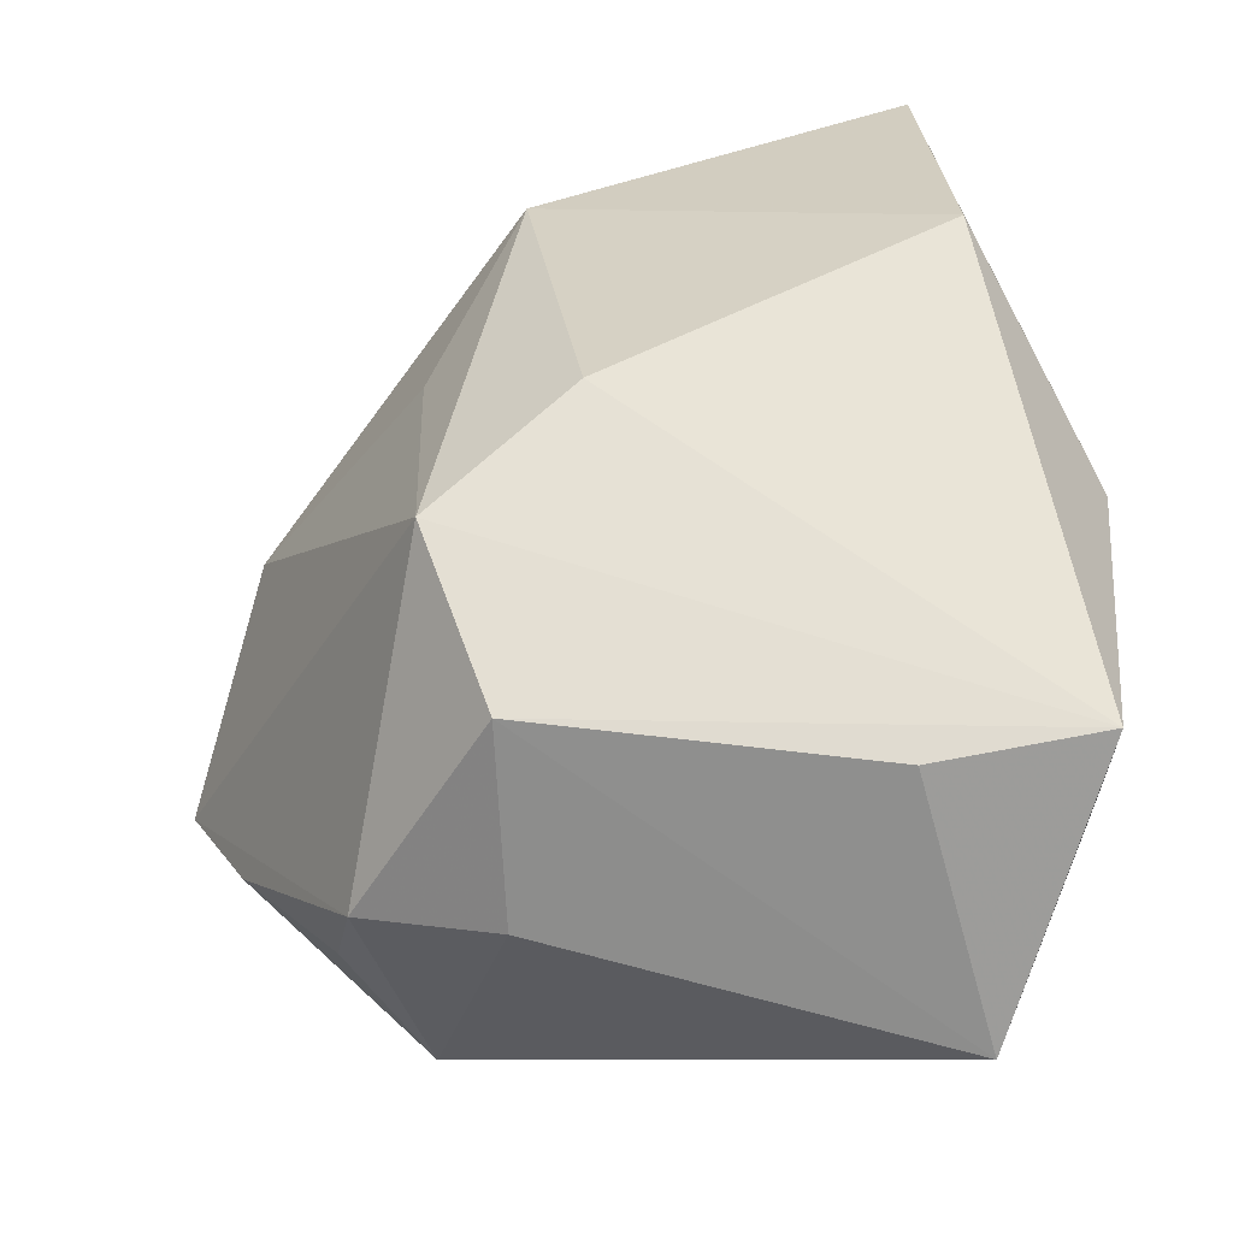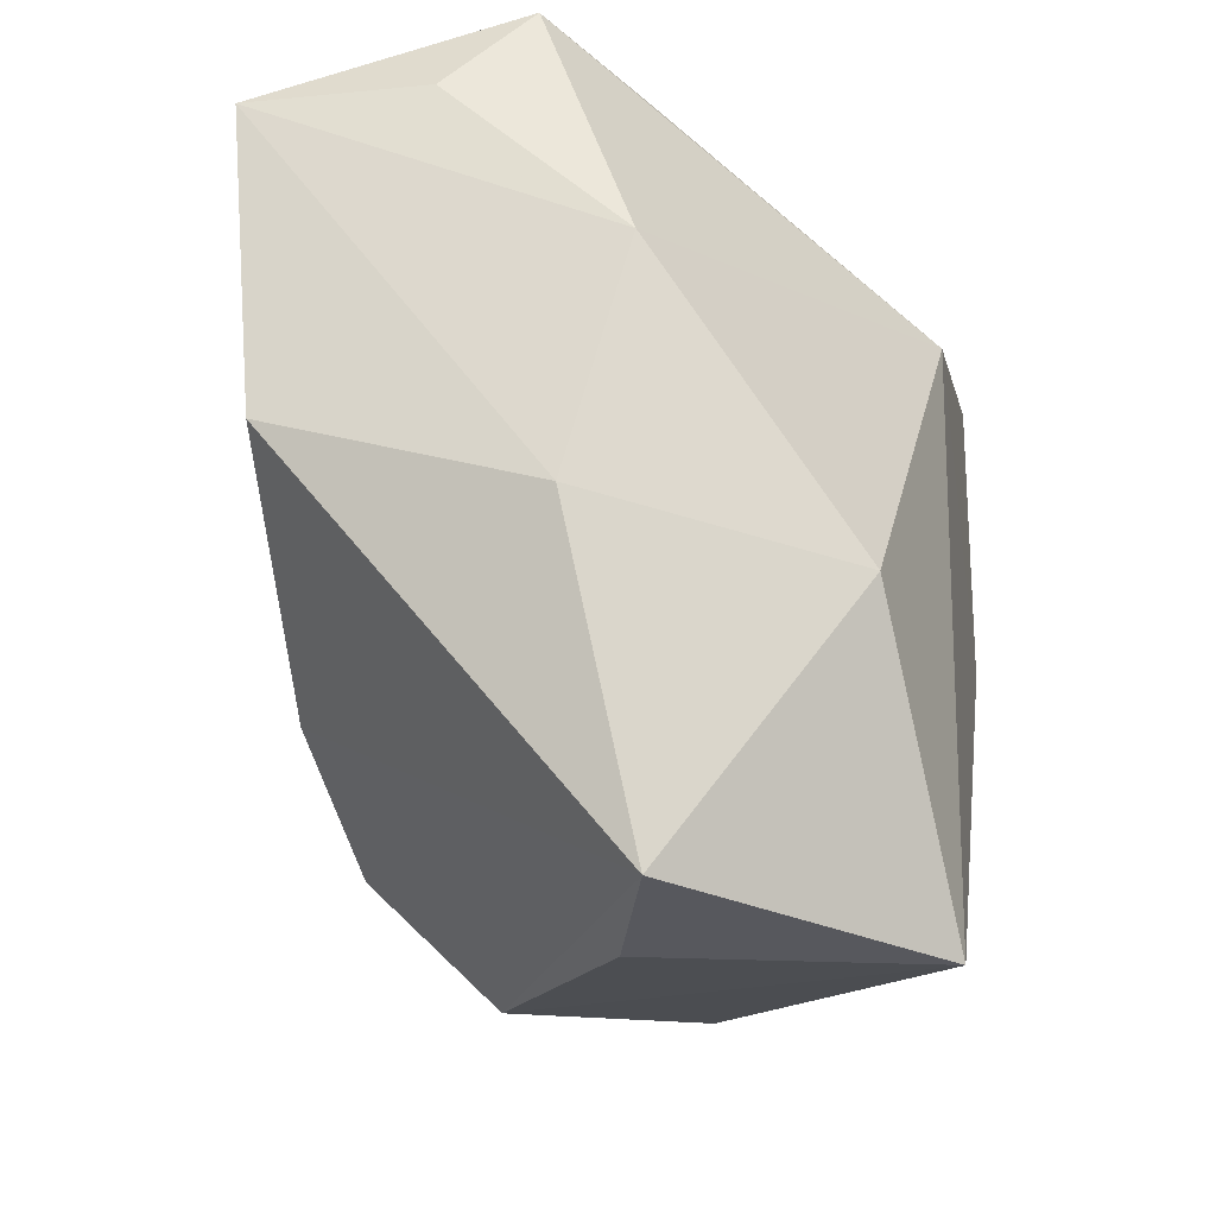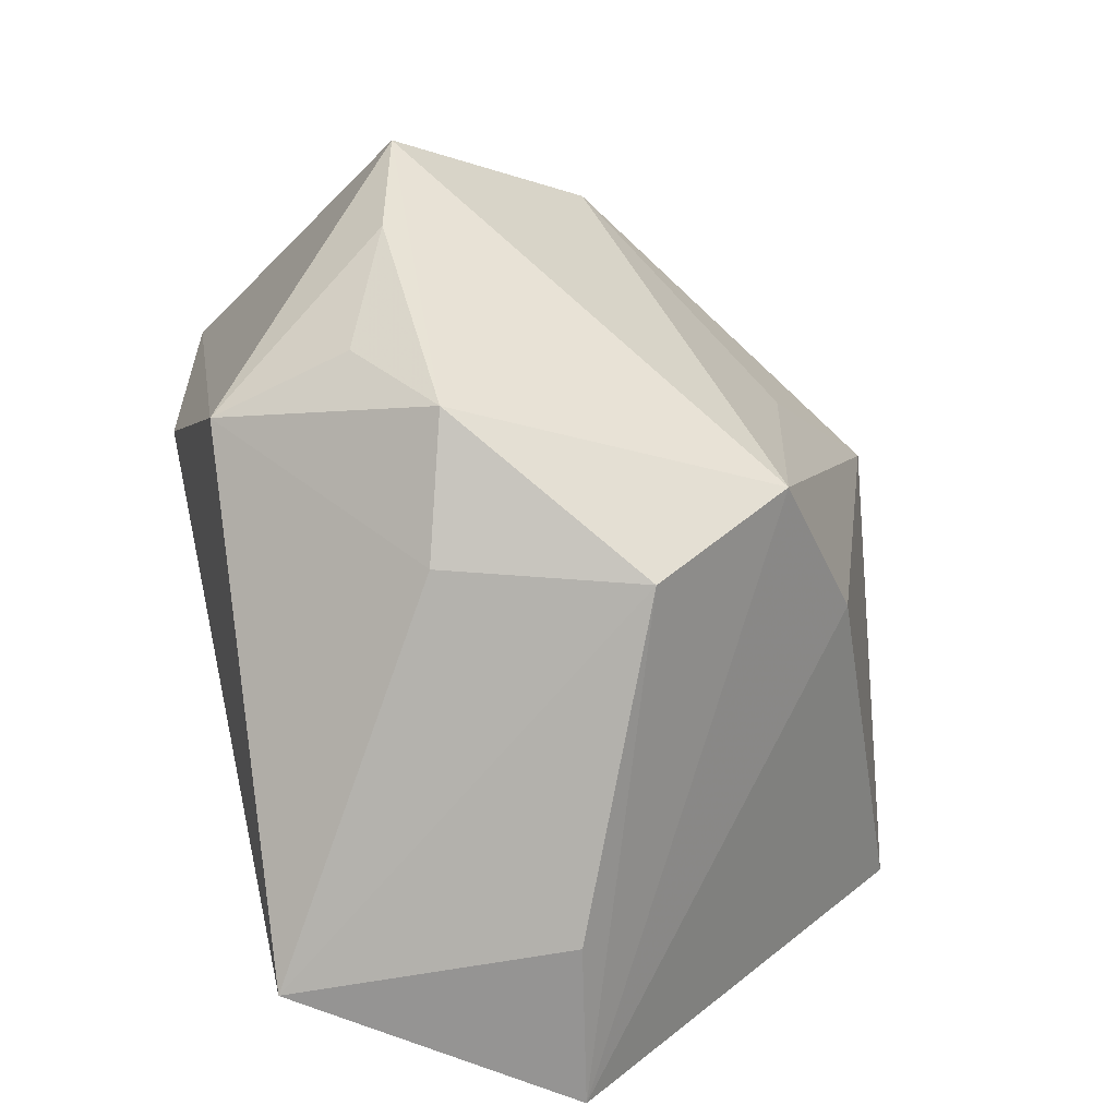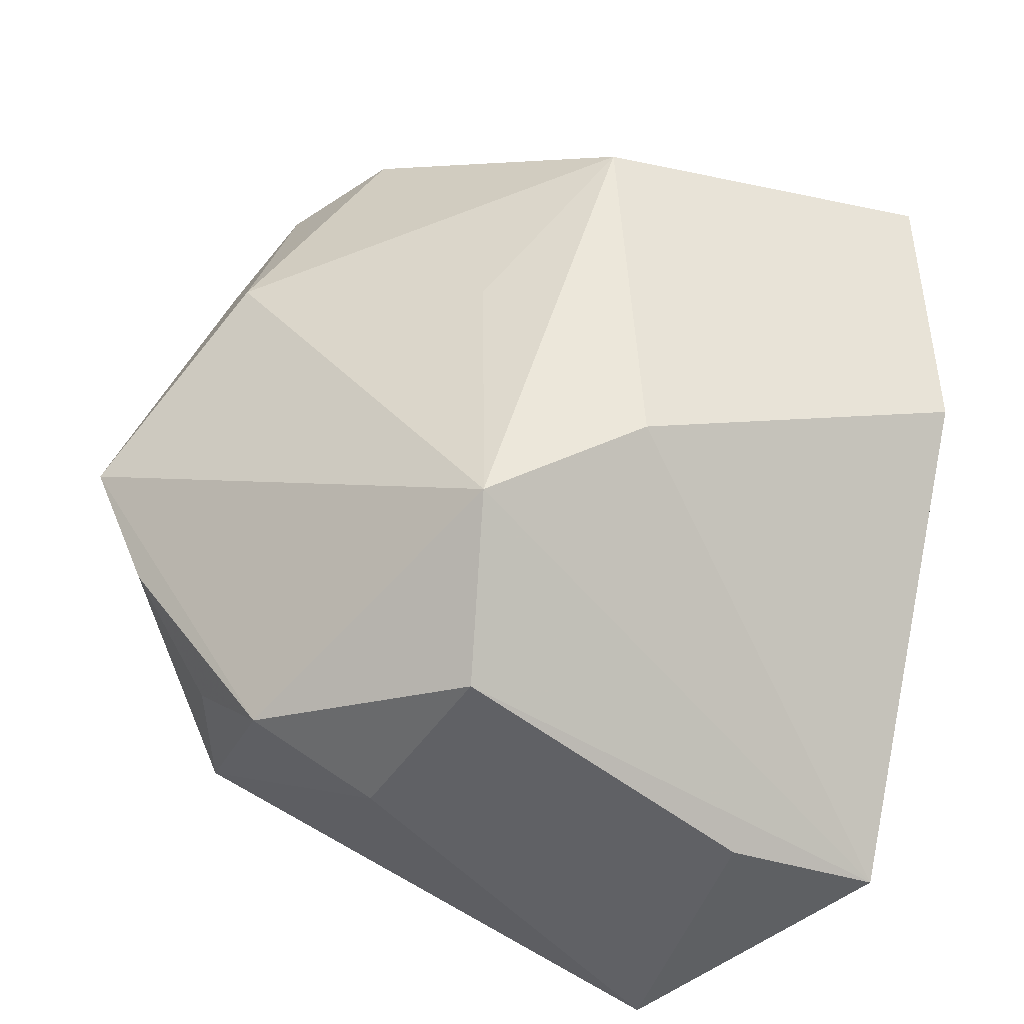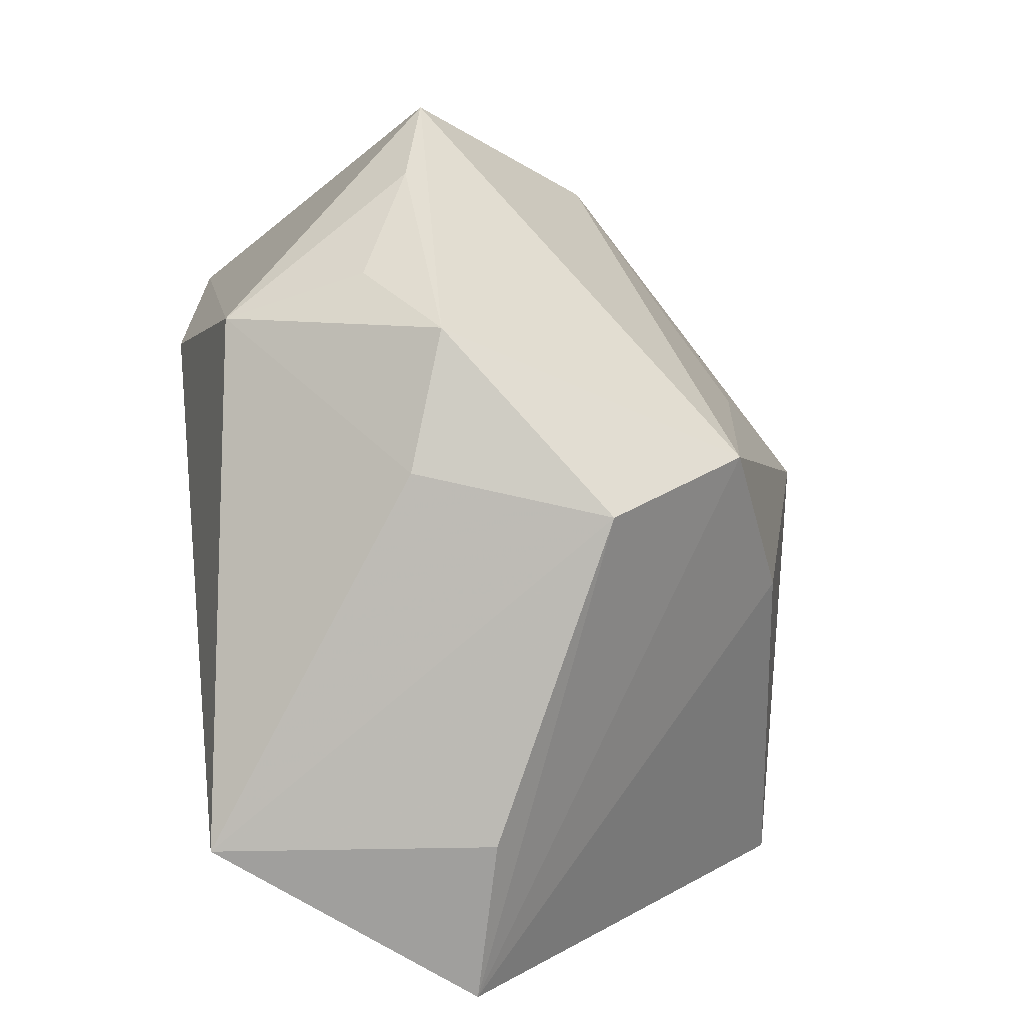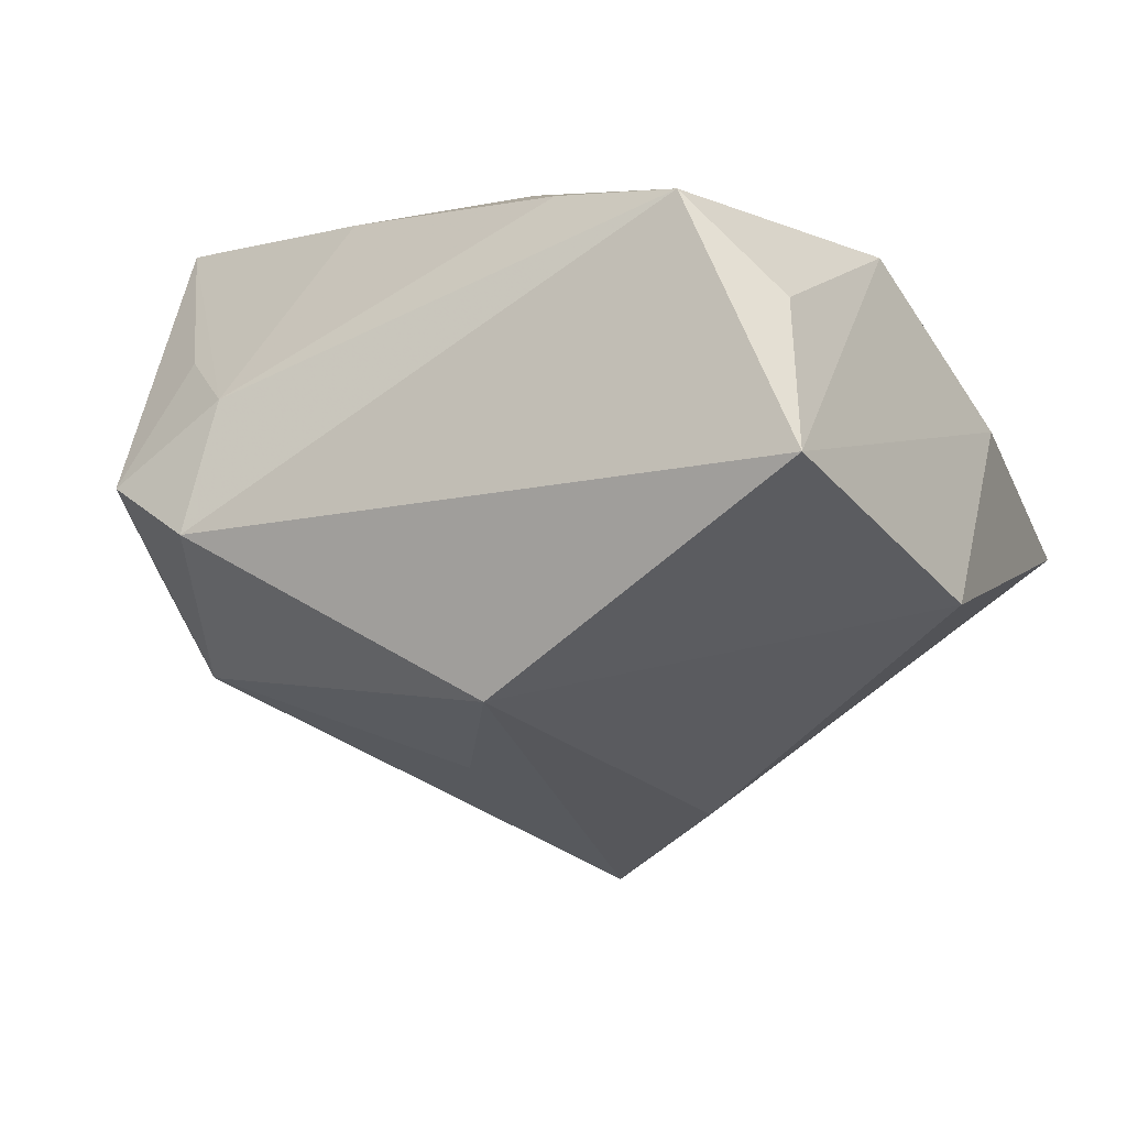
<metadata>
{"format":"obj","ext":"obj","renderer":"f3d","projection":"perspective","resolution":1024,"background":"white","views":[{"elev":-66.1,"azim":-155.2,"up":"+Y"},{"elev":-22.6,"azim":-79.5,"up":"+Y"},{"elev":-72.8,"azim":107.8,"up":"+Y"},{"elev":-46.4,"azim":170.4,"up":"+Y"},{"elev":-77.5,"azim":99.4,"up":"+Y"},{"elev":-36.7,"azim":-148.9,"up":"+Z"}]}
</metadata>
<code>
v 0.03385 0.04026 -0.009879
v -0.03537 0.0424 -0.003029
v -0.005583 -0.01711 -0.03257
v 0.007499 0.03641 0.01859
v -0.01662 -0.04739 0.03172
v -0.001802 0.02289 -0.03927
v -0.004815 0.01895 0.03172
v 0.0119 -0.02776 -0.03029
v 0.03094 -0.002306 0.03172
v -0.0209 0.04103 0.004568
v 0.01883 -0.04236 0.004412
v -0.04365 0.0131 0.007608
v 0.02384 0.04068 -0.02023
v -0.04274 -0.0019 -0.02748
v 0.01908 0.0424 -0.005551
v -0.04488 -0.0114 0.0008814
v 0.01077 -0.04241 -0.0156
v 0.03265 -0.03769 -0.001015
v -0.04141 0.03158 -0.01141
v 0.04041 0.02476 -0.008812
v 0.04684 0.02274 0.006541
v -0.04158 0.03164 -0.03053
v 0.05366 -0.002264 -0.001133
v 0.04741 -0.01595 0.001144
v 0.03855 -0.028 0.006771
v -0.03327 -0.01678 0.02701
v -0.03853 -0.04455 0.007043
v -0.02139 -0.04642 0.002052
v 0.03475 0.03098 0.03159
v 0.01245 0.003527 -0.03182
v 0.03907 0.01534 -0.01771
v 0.02609 0.03893 0.005165
v 0.03587 -0.02595 0.02257
f 7 5 9
f 8 23 18
f 7 9 29
f 2 12 7
f 27 28 5
f 3 6 8
f 14 6 3
f 8 27 3
f 3 27 14
f 8 6 30
f 8 18 17
f 17 27 8
f 28 27 17
f 5 28 17
f 33 9 5
f 23 29 33
f 33 29 9
f 12 2 19
f 22 19 2
f 22 6 14
f 12 19 22
f 10 2 7
f 14 27 16
f 16 22 14
f 12 22 16
f 26 27 5
f 26 5 7
f 7 12 26
f 12 16 26
f 26 16 27
f 5 17 11
f 11 17 18
f 11 33 5
f 18 33 11
f 24 18 23
f 23 33 24
f 21 29 23
f 21 1 29
f 31 23 8
f 8 30 31
f 31 30 6
f 29 1 32
f 2 10 15
f 15 32 1
f 29 32 15
f 25 33 18
f 18 24 25
f 25 24 33
f 23 31 20
f 20 31 1
f 20 21 23
f 1 21 20
f 13 31 6
f 1 31 13
f 6 22 13
f 13 15 1
f 13 22 2
f 2 15 13
f 29 15 4
f 4 15 10
f 7 29 4
f 4 10 7

</code>
